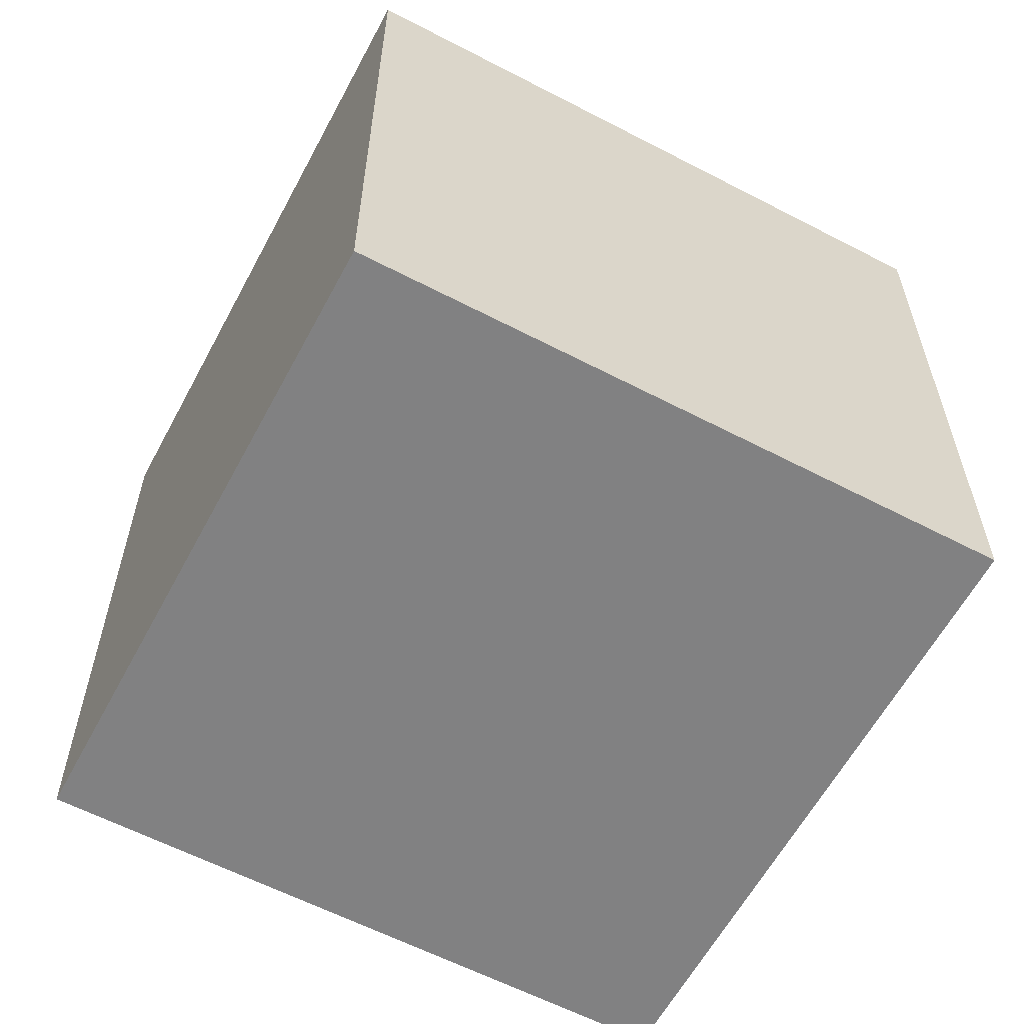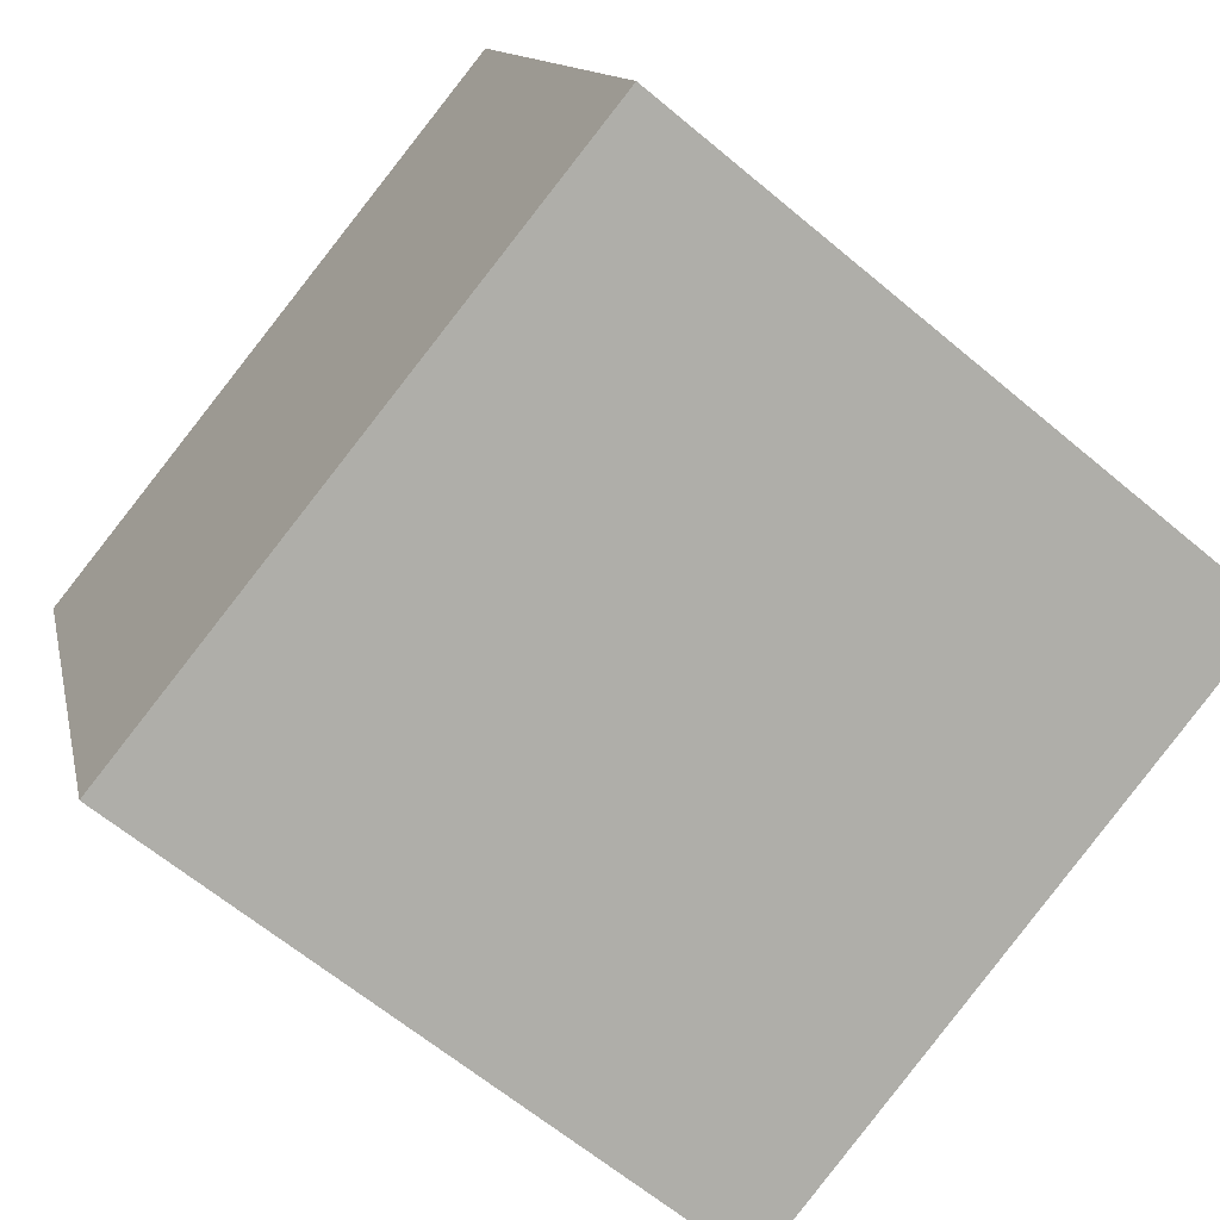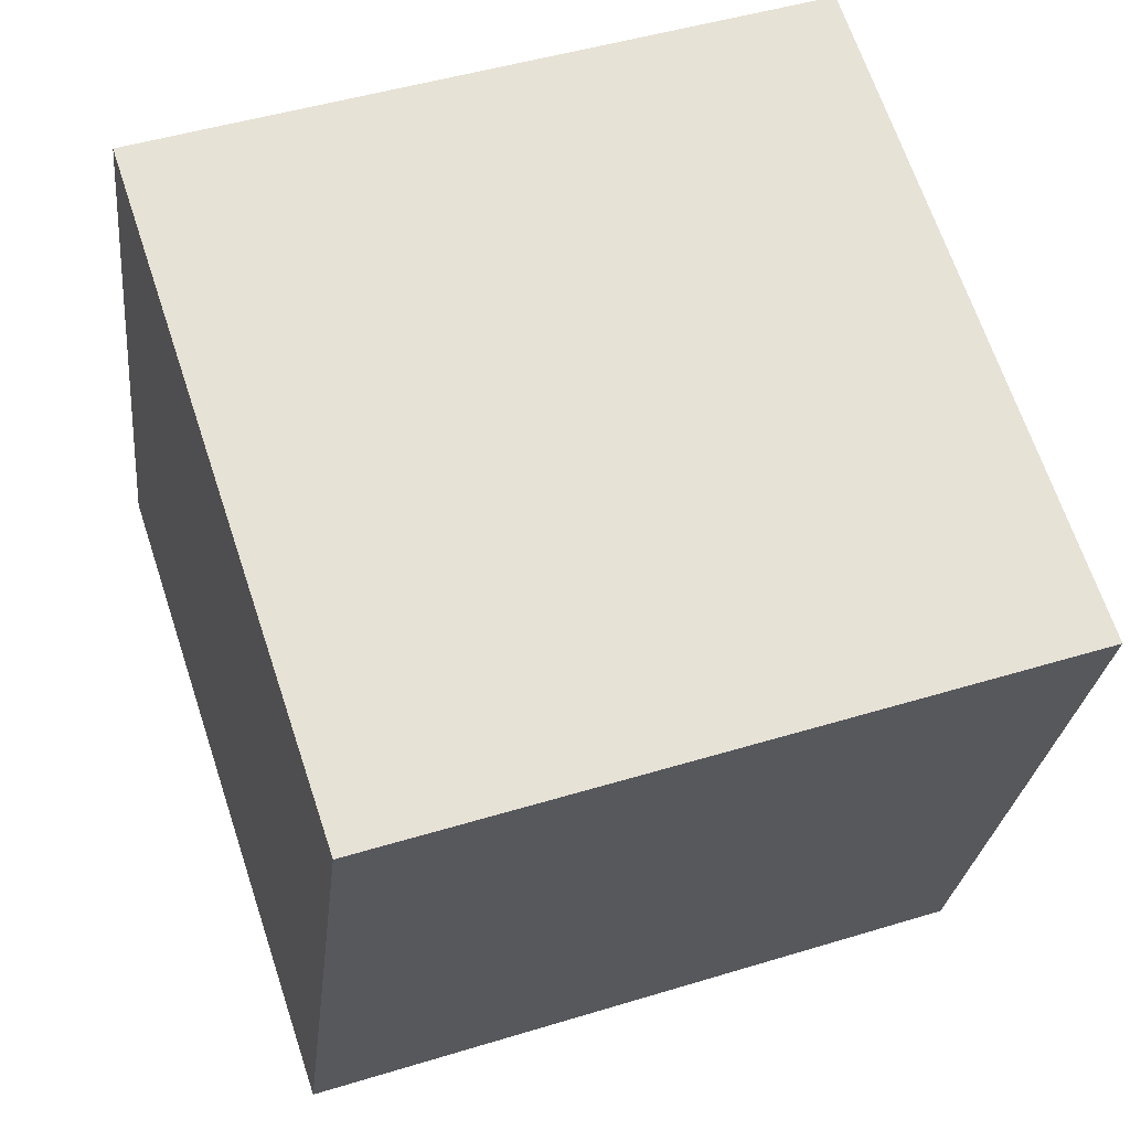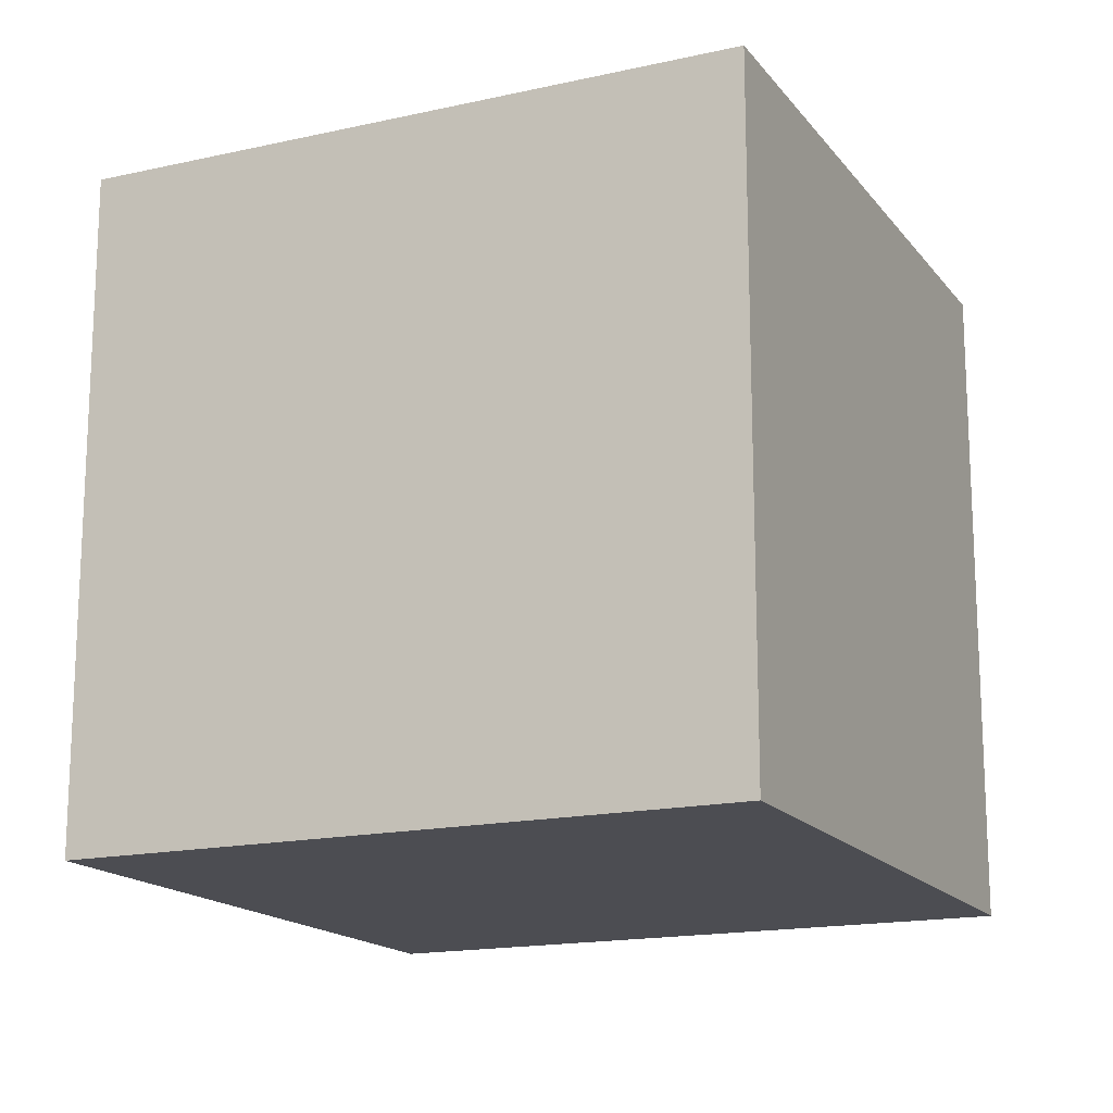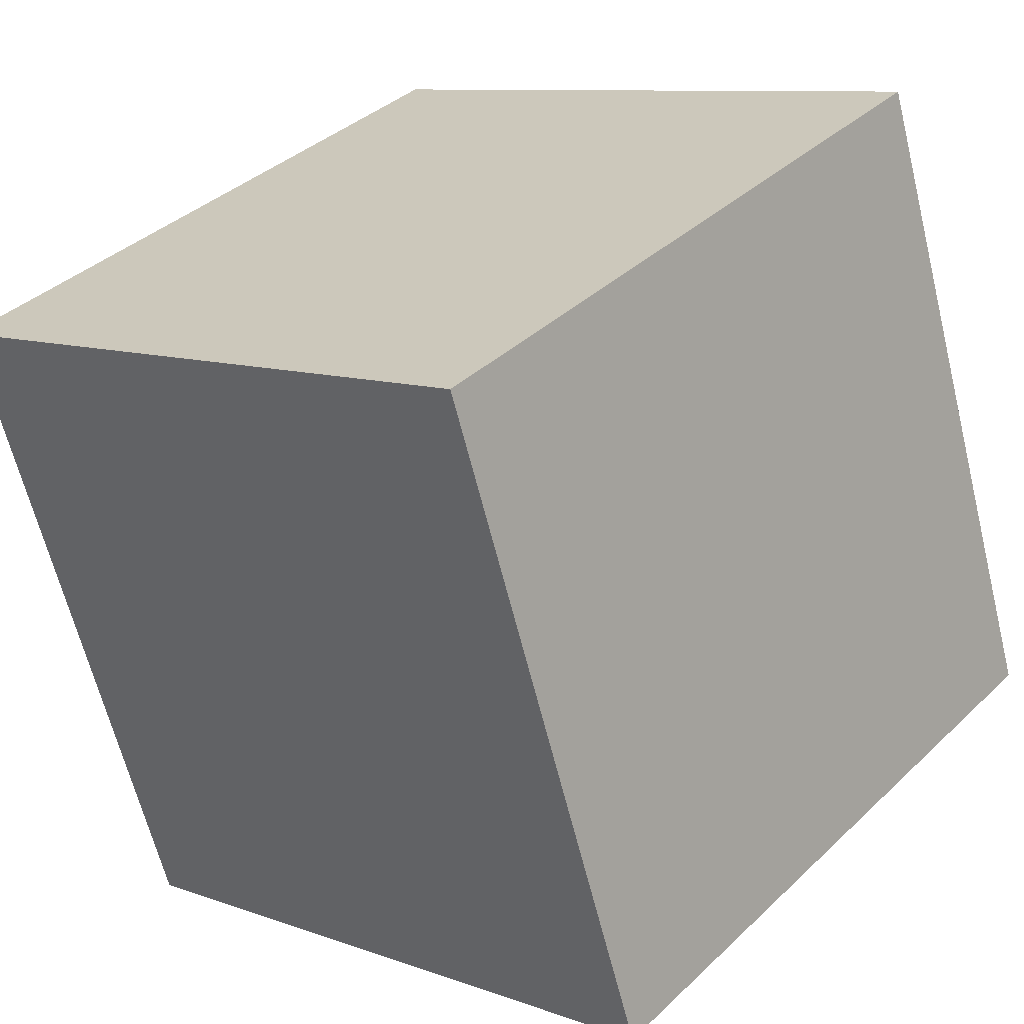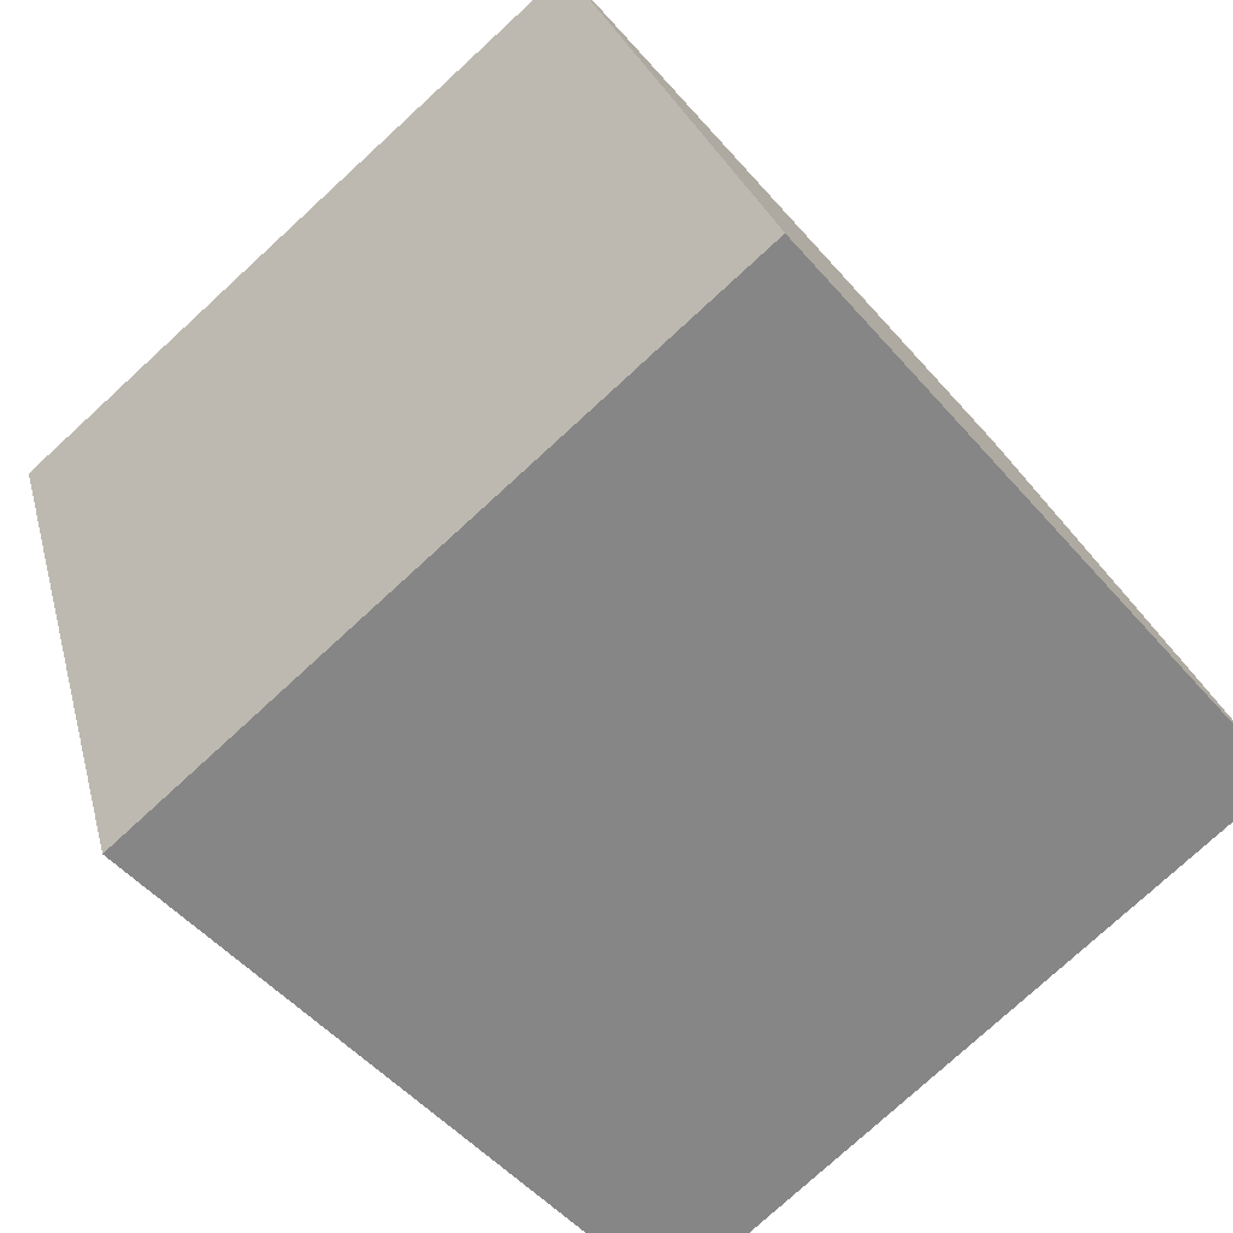
<metadata>
{"format":"obj","ext":"obj","renderer":"f3d","projection":"perspective","resolution":1024,"background":"white","views":[{"elev":-60.4,"azim":-9.7,"up":"+Z"},{"elev":-63.3,"azim":49.6,"up":"+Y"},{"elev":-26.0,"azim":-5.9,"up":"+Y"},{"elev":-16.4,"azim":43.1,"up":"+Z"},{"elev":37.1,"azim":39.7,"up":"+Y"},{"elev":-50.2,"azim":39.0,"up":"+Y"}]}
</metadata>
<code>
v 0.7728 0.3831 -0.373
v 0.7728 0.3831 0.027
v 0.3931 0.2572 0.027
v 0.7728 0.3831 -0.373
v 0.3931 0.2572 0.027
v 0.3931 0.2572 -0.373
v 0.6469 0.7628 -0.373
v 0.2672 0.6369 -0.373
v 0.2672 0.6369 0.027
v 0.6469 0.7628 -0.373
v 0.2672 0.6369 0.027
v 0.6469 0.7628 0.027
v 0.7728 0.3831 -0.373
v 0.6469 0.7628 -0.373
v 0.6469 0.7628 0.027
v 0.7728 0.3831 -0.373
v 0.6469 0.7628 0.027
v 0.7728 0.3831 0.027
v 0.7728 0.3831 0.027
v 0.6469 0.7628 0.027
v 0.2672 0.6369 0.027
v 0.7728 0.3831 0.027
v 0.2672 0.6369 0.027
v 0.3931 0.2572 0.027
v 0.3931 0.2572 0.027
v 0.2672 0.6369 0.027
v 0.2672 0.6369 -0.373
v 0.3931 0.2572 0.027
v 0.2672 0.6369 -0.373
v 0.3931 0.2572 -0.373
v 0.6469 0.7628 -0.373
v 0.7728 0.3831 -0.373
v 0.3931 0.2572 -0.373
v 0.6469 0.7628 -0.373
v 0.3931 0.2572 -0.373
v 0.2672 0.6369 -0.373
f 1 2 3
f 4 5 6
f 7 8 9
f 10 11 12
f 13 14 15
f 16 17 18
f 19 20 21
f 22 23 24
f 25 26 27
f 28 29 30
f 31 32 33
f 34 35 36

</code>
